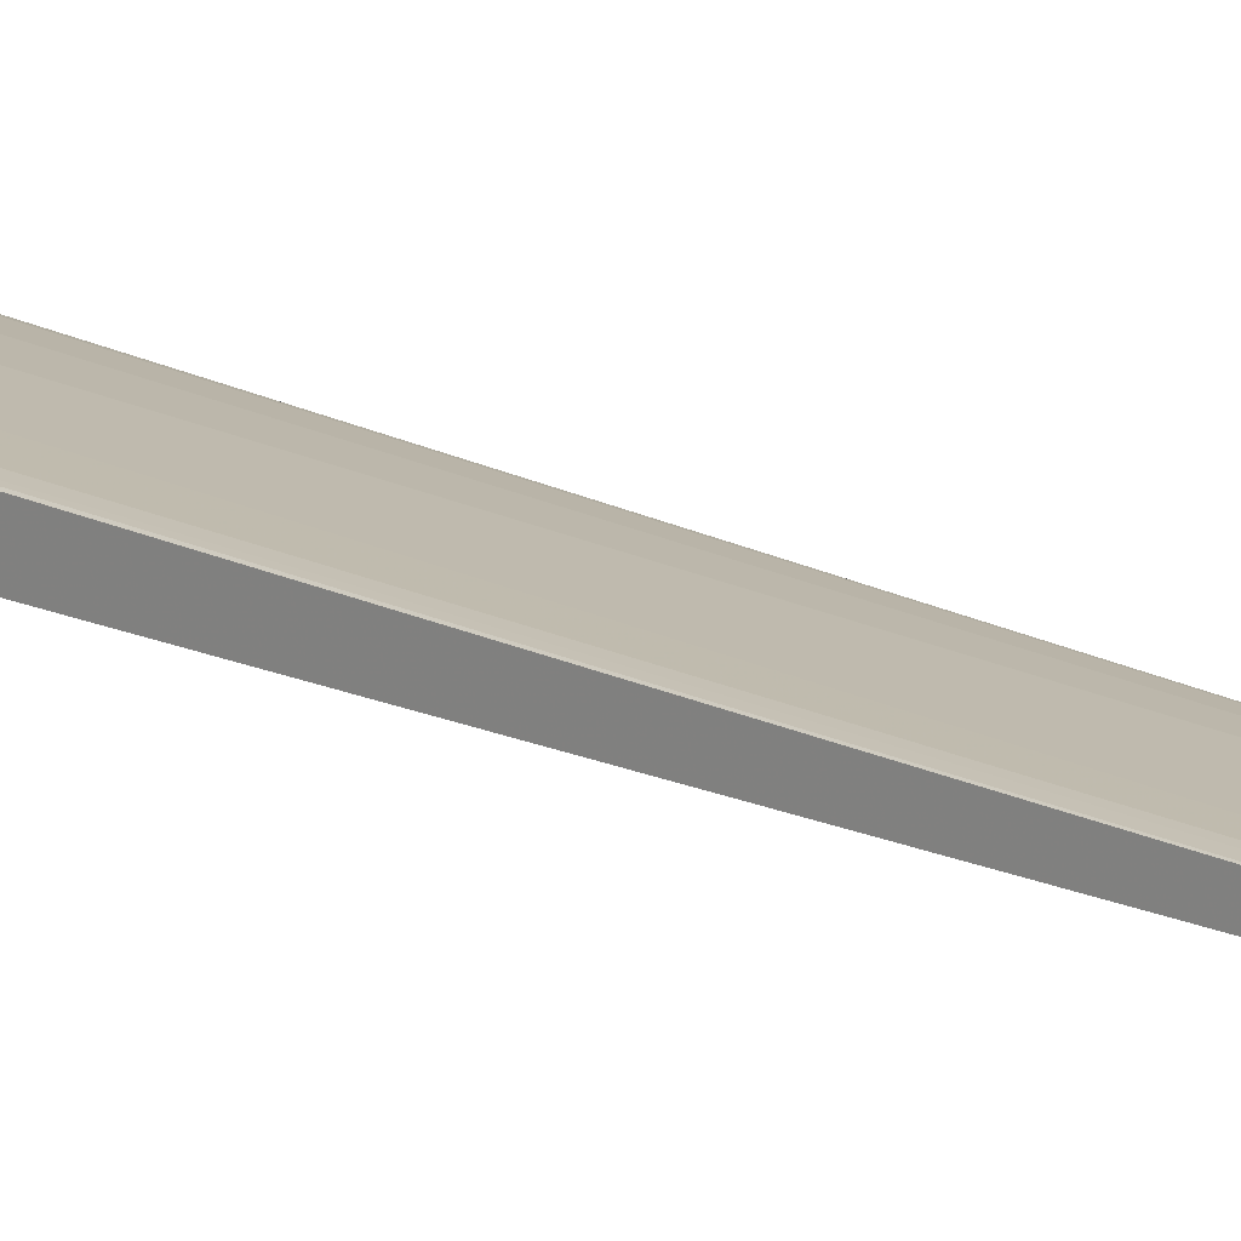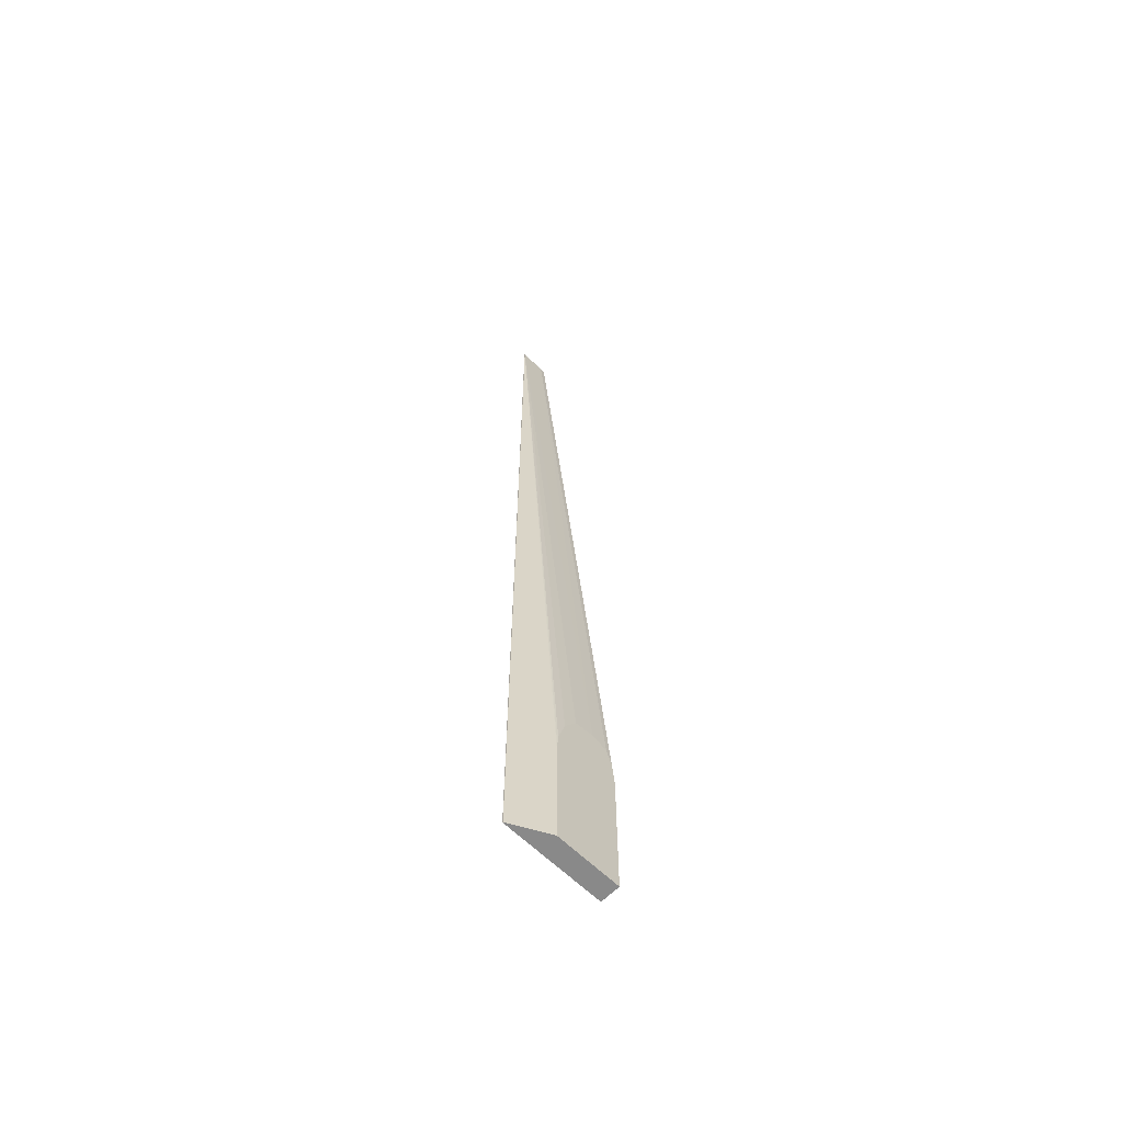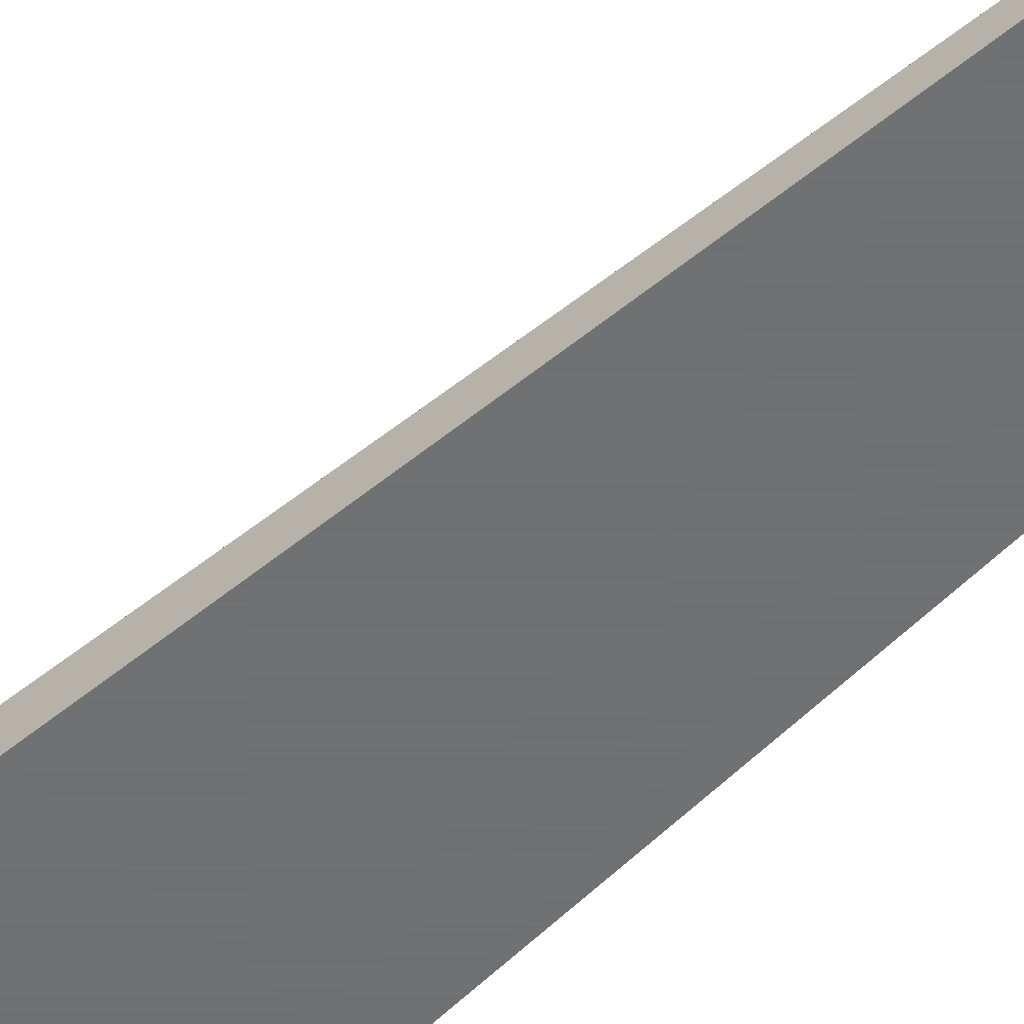
<metadata>
{"format":"obj","ext":"obj","renderer":"f3d","projection":"perspective","resolution":1024,"background":"white","views":[{"elev":14.4,"azim":141.6,"up":"+Z"},{"elev":-63.2,"azim":-44.5,"up":"+Y"},{"elev":-55.1,"azim":136.0,"up":"+Z"}]}
</metadata>
<code>
v 0.0488 -0.09228 -0.007041
v 0.06296 -0.09228 -0.007041
v 0.0488 -0.09228 -0.006966
v 0.0488 0.04108 -0.007041
v 0.06296 -0.09228 -0.004321
v 0.06296 -0.07309 -0.007041
v 0.05387 -0.09228 -0.004321
v 0.0488 0.04107 -0.006966
v 0.0488 0.04108 -0.007
v 0.05316 0.04108 -0.007041
v 0.06296 -0.07309 -0.004321
v 0.05387 -0.07665 -0.004321
v 0.04884 0.04108 -0.006966
v 0.05392 -0.07495 -0.004321
v 0.05404 -0.07309 -0.004321
v 0.05509 -0.06963 -0.004321
v 0.0551 -0.0696 -0.004321
v 0.05685 -0.06702 -0.004321
v 0.05241 0.04108 -0.006966
v 0.06257 -0.06952 -0.004321
v 0.06295 -0.07304 -0.004321
v 0.05953 -0.06668 -0.004321
v 0.06175 -0.0674 -0.004321
v 0.06255 -0.06949 -0.004321
f 1 2 5
f 1 5 7
f 1 7 3
f 1 3 8
f 1 8 9
f 1 9 4
f 1 4 10
f 1 10 6
f 1 6 2
f 2 6 11
f 2 11 5
f 3 7 8
f 4 9 13
f 4 13 19
f 4 19 10
f 5 11 21
f 5 21 20
f 5 20 24
f 5 24 23
f 5 23 22
f 5 22 18
f 5 18 17
f 5 17 16
f 5 16 15
f 5 15 14
f 5 14 12
f 5 12 7
f 6 10 11
f 7 12 8
f 8 13 9
f 8 12 14
f 8 14 15
f 8 15 16
f 8 16 17
f 8 17 18
f 8 18 13
f 10 19 20
f 10 20 21
f 10 21 11
f 13 18 22
f 13 22 19
f 19 22 23
f 19 23 24
f 19 24 20

</code>
